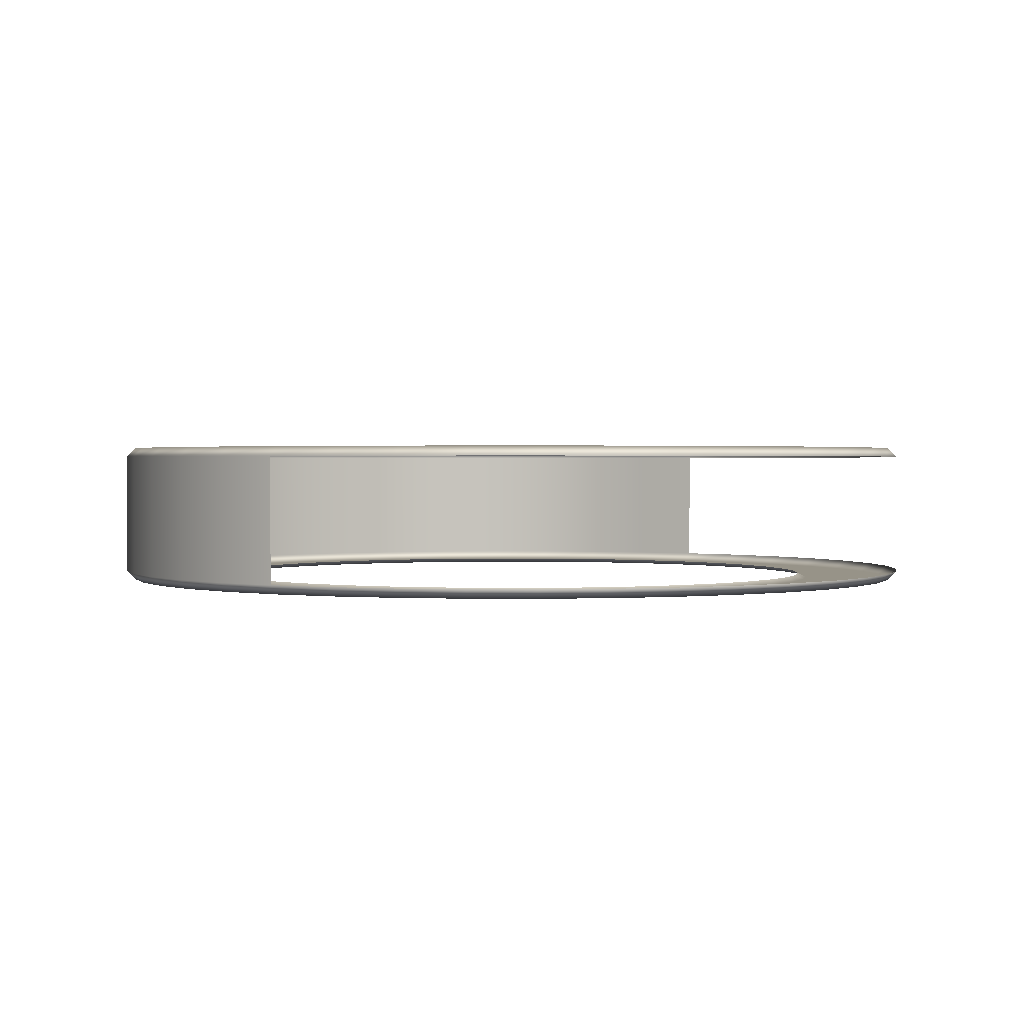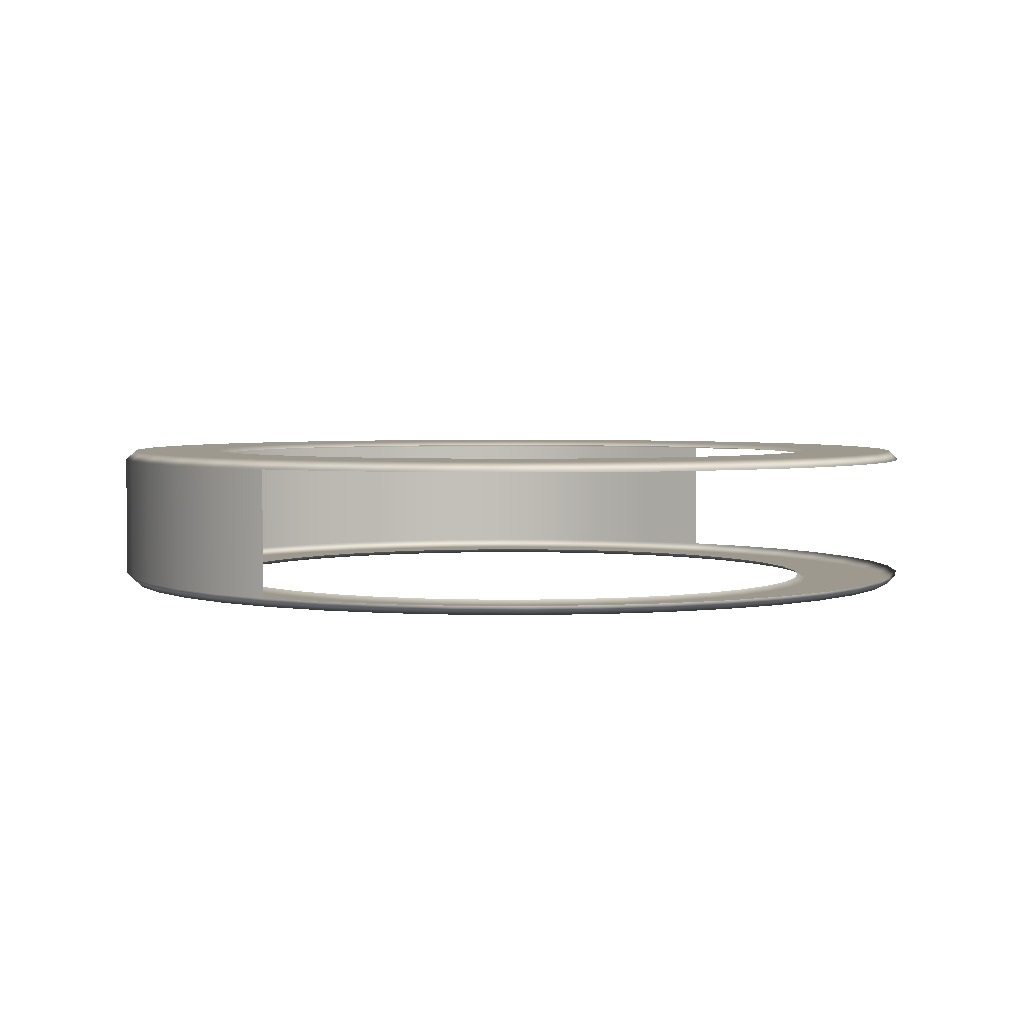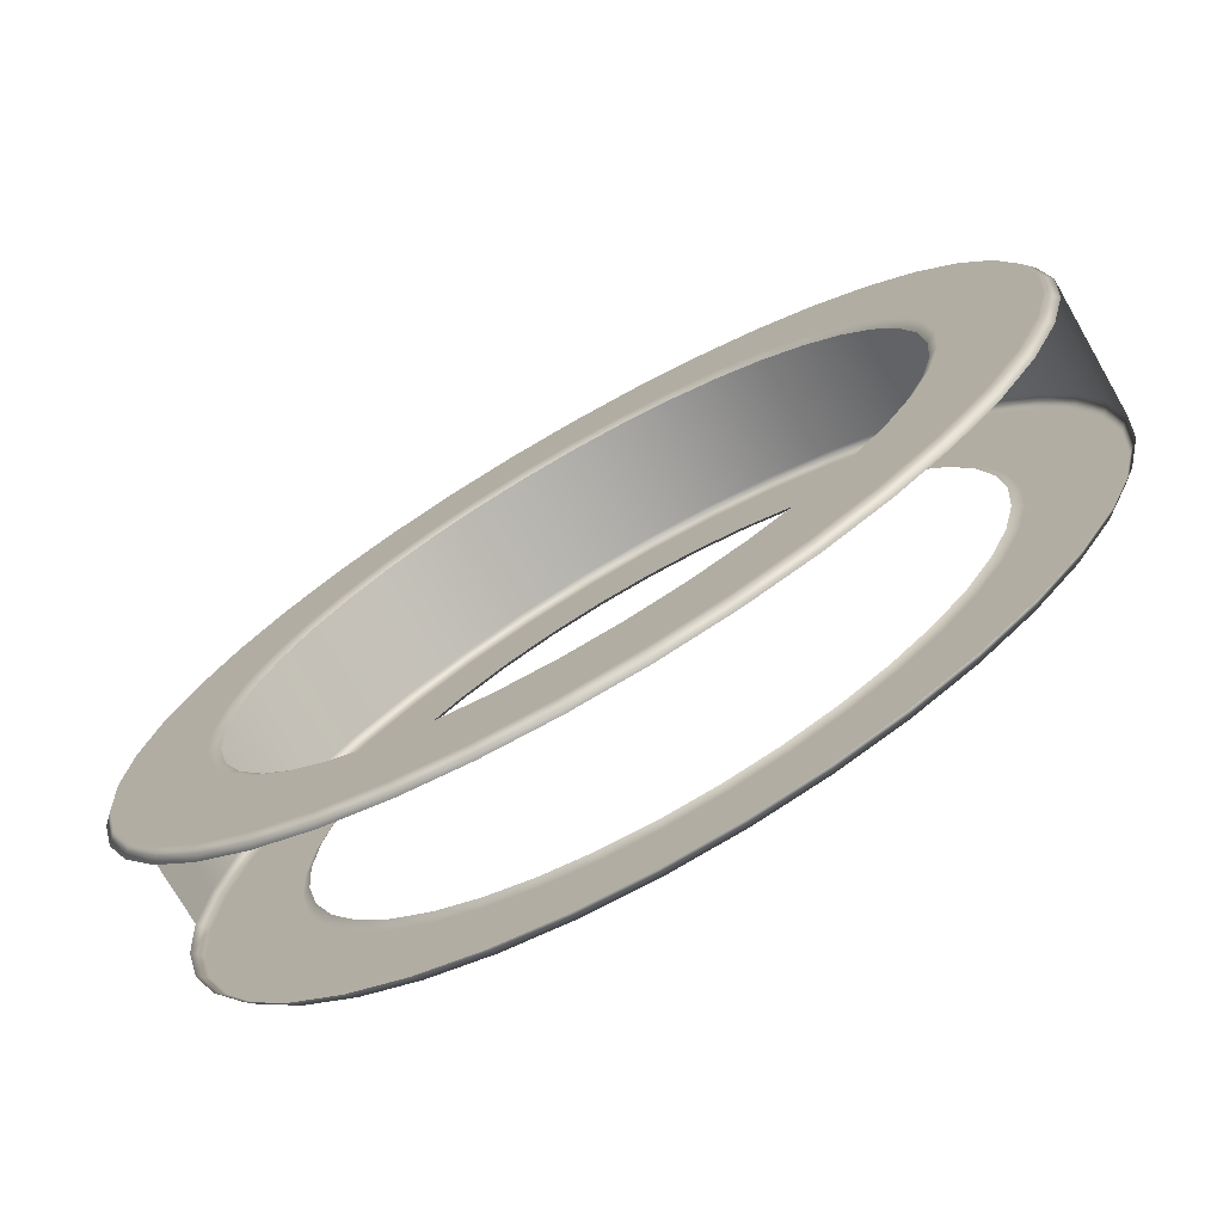
<metadata>
{"format":"obj","ext":"obj","renderer":"f3d","projection":"perspective","resolution":1024,"background":"white","views":[{"elev":1.3,"azim":-57.3,"up":"+Z"},{"elev":3.4,"azim":-56.0,"up":"+Z"},{"elev":-73.9,"azim":-150.2,"up":"+Y"}]}
</metadata>
<code>
g mesh_ring3
v -2.963 0.4693 8.527e-16
v -3 -1.526e-07 0.4342
v -3 -1.526e-07 8.527e-16
v -2.963 0.4693 0.4342
v -2.853 0.9271 2.842e-16
v -2.853 0.9271 0.4342
v -2.673 1.362 2.842e-16
v -2.673 1.362 0.4342
v -2.427 1.763 2.842e-16
v -2.427 1.763 0.4342
v -2.121 2.121 2.842e-16
v -2.121 2.121 0.4342
v -1.763 2.427 -2.842e-16
v -1.763 2.427 0.4342
v -1.362 2.673 -8.527e-16
v -1.362 2.673 0.4342
v -0.9271 2.853 -8.527e-16
v -0.9271 2.853 0.4342
v -0.4693 2.963 -8.527e-16
v -0.4693 2.963 0.4342
v 1.281e-06 3 -8.527e-16
v 1.281e-06 3 0.4342
v 0.4693 2.963 -8.527e-16
v 0.4693 2.963 0.4342
v 0.9271 2.853 -8.527e-16
v 0.9271 2.853 0.4342
v 1.362 2.673 -8.527e-16
v 1.362 2.673 0.4342
v 1.763 2.427 -2.842e-16
v 1.763 2.427 0.4342
v 2.121 2.121 2.842e-16
v 2.121 2.121 0.4342
v 2.427 1.763 2.842e-16
v 2.427 1.763 0.4342
v 2.673 1.362 2.842e-16
v 2.673 1.362 0.4342
v 2.853 0.9271 2.842e-16
v 2.853 0.9271 0.4342
v 2.963 0.4693 8.527e-16
v 2.963 0.4693 0.4342
v 3 -6.104e-07 8.527e-16
v 3 -6.104e-07 0.4342
v 1.331 2.613 0.5
v 1.724 2.372 0.5
v 2.073 2.073 0.5
v 2.372 1.724 0.5
v 2.613 1.331 0.5
v 2.789 0.9061 0.5
v 2.896 0.4587 0.5
v 0.9061 2.789 0.5
v 2.932 -6.104e-07 0.5
v 2.963 -0.4693 0.4342
v 0.4587 2.896 0.5
v 2.896 -0.4587 0.5
v 2.853 -0.9271 0.4342
v 1.253e-06 2.932 0.5
v 2.789 -0.9061 0.5
v 2.673 -1.362 0.4342
v -0.4587 2.896 0.5
v 2.613 -1.331 0.5
v 2.427 -1.763 0.4342
v -0.9061 2.789 0.5
v 2.372 -1.724 0.5
v 2.121 -2.121 0.4342
v -1.331 2.613 0.5
v 2.073 -2.073 0.5
v 1.763 -2.427 0.4342
v -1.724 2.372 0.5
v 1.724 -2.372 0.5
v 1.362 -2.673 0.4342
v -2.073 2.073 0.5
v 1.331 -2.613 0.5
v 0.9271 -2.853 0.4342
v -2.372 1.724 0.5
v 0.9061 -2.789 0.5
v 0.4693 -2.963 0.4342
v -2.613 1.331 0.5
v 0.4587 -2.896 0.5
v 2.974e-07 -3 0.4342
v -2.789 0.9061 0.5
v 2.916e-07 -2.932 0.5
v -0.4693 -2.963 0.4342
v -2.896 0.4587 0.5
v -0.4587 -2.896 0.5
v -0.9271 -2.853 0.4342
v -2.932 -1.526e-07 0.5
v -0.9061 -2.789 0.5
v -1.362 -2.673 0.4342
v -2.896 -0.4587 0.5
v -2.963 -0.4693 0.4342
v -1.331 -2.613 0.5
v -1.763 -2.427 0.4342
v -2.789 -0.9061 0.5
v -2.853 -0.9271 0.4342
v -1.724 -2.372 0.5
v -2.121 -2.121 0.4342
v -2.613 -1.331 0.5
v -2.673 -1.362 0.4342
v -2.073 -2.073 0.5
v -2.427 -1.763 0.4342
v -2.372 -1.724 0.5
v -0.7127 -2.194 0.5
v -1.047 -2.055 0.5
v -1.356 -1.866 0.5
v -1.631 -1.631 0.5
v -1.866 -1.356 0.5
v -2.055 -1.047 0.5
v -0.3608 -2.278 0.5
v -2.194 -0.7127 0.5
v 3.687e-07 -2.306 0.5
v -2.278 -0.3608 0.5
v 0.3608 -2.278 0.5
v -2.306 -3.052e-07 0.5
v 0.7127 -2.194 0.5
v -2.278 0.3608 0.5
v 1.047 -2.055 0.5
v -2.194 0.7127 0.5
v 1.356 -1.866 0.5
v -2.055 1.047 0.5
v 1.631 -1.631 0.5
v -1.866 1.356 0.5
v 1.866 -1.356 0.5
v -1.631 1.631 0.5
v 2.055 -1.047 0.5
v -1.356 1.866 0.5
v 2.194 -0.7127 0.5
v -1.047 2.055 0.5
v 2.278 -0.3608 0.5
v -0.7127 2.194 0.5
v 2.306 -6.104e-07 0.5
v -0.3608 2.278 0.5
v 2.278 0.3608 0.5
v 1.125e-06 2.306 0.5
v 2.194 0.7127 0.5
v 0.3608 2.278 0.5
v 2.055 1.047 0.5
v 0.7127 2.194 0.5
v 1.866 1.356 0.5
v 1.047 2.055 0.5
v 1.631 1.631 0.5
v 1.356 1.866 0.5
v 1.998 1.018 0.4695
v 2.133 0.693 0.4695
v 1.814 1.318 0.4695
v 1.586 1.586 0.4695
v 2.215 0.3508 0.4695
v 1.318 1.814 0.4695
v 1.018 1.998 0.4695
v 2.243 -6.104e-07 0.4695
v 0.693 2.133 0.4695
v 2.215 -0.3508 0.4695
v 0.3508 2.215 0.4695
v 2.133 -0.693 0.4695
v 1.11e-06 2.243 0.4695
v 1.998 -1.018 0.4695
v -0.3508 2.215 0.4695
v 1.814 -1.318 0.4695
v -0.693 2.133 0.4695
v 1.586 -1.586 0.4695
v -1.018 1.998 0.4695
v 1.318 -1.814 0.4695
v -1.318 1.814 0.4695
v 1.018 -1.998 0.4695
v -1.586 1.586 0.4695
v 0.693 -2.133 0.4695
v -1.814 1.318 0.4695
v 0.3508 -2.215 0.4695
v -1.998 1.018 0.4695
v 3.749e-07 -2.243 0.4695
v -2.133 0.693 0.4695
v -0.3508 -2.215 0.4695
v -2.215 0.3508 0.4695
v -0.693 -2.133 0.4695
v -2.243 -3.052e-07 0.4695
v -1.018 -1.998 0.4695
v -2.215 -0.3508 0.4695
v -1.318 -1.814 0.4695
v -2.133 -0.693 0.4695
v -1.586 -1.586 0.4695
v -1.998 -1.018 0.4695
v -1.814 -1.318 0.4695
v -2.963 0.4693 8.527e-16
v -3 -1.526e-07 8.527e-16
v -3 -1.526e-07 -0.4342
v -2.963 0.4693 -0.4342
v -2.853 0.9271 2.842e-16
v -2.853 0.9271 -0.4342
v -2.673 1.362 2.842e-16
v -2.673 1.362 -0.4342
v -2.427 1.763 2.842e-16
v -2.427 1.763 -0.4342
v -2.121 2.121 2.842e-16
v -2.121 2.121 -0.4342
v -1.763 2.427 -2.842e-16
v -1.763 2.427 -0.4342
v -1.362 2.673 -8.527e-16
v -1.362 2.673 -0.4342
v -0.9271 2.853 -8.527e-16
v -0.9271 2.853 -0.4342
v -0.4693 2.963 -8.527e-16
v -0.4693 2.963 -0.4342
v 1.281e-06 3 -8.527e-16
v 1.281e-06 3 -0.4342
v 0.4693 2.963 -8.527e-16
v 0.4693 2.963 -0.4342
v 0.9271 2.853 -8.527e-16
v 0.9271 2.853 -0.4342
v 1.362 2.673 -8.527e-16
v 1.362 2.673 -0.4342
v 1.763 2.427 -2.842e-16
v 1.763 2.427 -0.4342
v 2.121 2.121 2.842e-16
v 2.121 2.121 -0.4342
v 2.427 1.763 2.842e-16
v 2.427 1.763 -0.4342
v 2.673 1.362 2.842e-16
v 2.673 1.362 -0.4342
v 2.853 0.9271 2.842e-16
v 2.853 0.9271 -0.4342
v 2.963 0.4693 8.527e-16
v 2.963 0.4693 -0.4342
v 3 -6.104e-07 8.527e-16
v 3 -6.104e-07 -0.4342
v 1.331 2.613 -0.5
v 1.724 2.372 -0.5
v 2.073 2.073 -0.5
v 2.372 1.724 -0.5
v 2.613 1.331 -0.5
v 2.789 0.9061 -0.5
v 2.896 0.4587 -0.5
v 0.9061 2.789 -0.5
v 2.932 -6.104e-07 -0.5
v 2.963 -0.4693 -0.4342
v 0.4587 2.896 -0.5
v 2.896 -0.4587 -0.5
v 2.853 -0.9271 -0.4342
v 1.253e-06 2.932 -0.5
v 2.789 -0.9061 -0.5
v 2.673 -1.362 -0.4342
v -0.4587 2.896 -0.5
v 2.613 -1.331 -0.5
v 2.427 -1.763 -0.4342
v -0.9061 2.789 -0.5
v 2.372 -1.724 -0.5
v 2.121 -2.121 -0.4342
v -1.331 2.613 -0.5
v 2.073 -2.073 -0.5
v 1.763 -2.427 -0.4342
v -1.724 2.372 -0.5
v 1.724 -2.372 -0.5
v 1.362 -2.673 -0.4342
v -2.073 2.073 -0.5
v 1.331 -2.613 -0.5
v 0.9271 -2.853 -0.4342
v -2.372 1.724 -0.5
v 0.9061 -2.789 -0.5
v 0.4693 -2.963 -0.4342
v -2.613 1.331 -0.5
v 0.4587 -2.896 -0.5
v 2.974e-07 -3 -0.4342
v -2.789 0.9061 -0.5
v 2.916e-07 -2.932 -0.5
v -0.4693 -2.963 -0.4342
v -2.896 0.4587 -0.5
v -0.4587 -2.896 -0.5
v -0.9271 -2.853 -0.4342
v -2.932 -1.526e-07 -0.5
v -0.9061 -2.789 -0.5
v -1.362 -2.673 -0.4342
v -2.896 -0.4587 -0.5
v -2.963 -0.4693 -0.4342
v -1.331 -2.613 -0.5
v -1.763 -2.427 -0.4342
v -2.789 -0.9061 -0.5
v -2.853 -0.9271 -0.4342
v -1.724 -2.372 -0.5
v -2.121 -2.121 -0.4342
v -2.613 -1.331 -0.5
v -2.673 -1.362 -0.4342
v -2.073 -2.073 -0.5
v -2.427 -1.763 -0.4342
v -2.372 -1.724 -0.5
v -0.7127 -2.194 -0.5
v -1.047 -2.055 -0.5
v -1.356 -1.866 -0.5
v -1.631 -1.631 -0.5
v -1.866 -1.356 -0.5
v -2.055 -1.047 -0.5
v -0.3608 -2.278 -0.5
v -2.194 -0.7127 -0.5
v 3.687e-07 -2.306 -0.5
v -2.278 -0.3608 -0.5
v 0.3608 -2.278 -0.5
v -2.306 -3.052e-07 -0.5
v 0.7127 -2.194 -0.5
v -2.278 0.3608 -0.5
v 1.047 -2.055 -0.5
v -2.194 0.7127 -0.5
v 1.356 -1.866 -0.5
v -2.055 1.047 -0.5
v 1.631 -1.631 -0.5
v -1.866 1.356 -0.5
v 1.866 -1.356 -0.5
v -1.631 1.631 -0.5
v 2.055 -1.047 -0.5
v -1.356 1.866 -0.5
v 2.194 -0.7127 -0.5
v -1.047 2.055 -0.5
v 2.278 -0.3608 -0.5
v -0.7127 2.194 -0.5
v 2.306 -6.104e-07 -0.5
v -0.3608 2.278 -0.5
v 2.278 0.3608 -0.5
v 1.125e-06 2.306 -0.5
v 2.194 0.7127 -0.5
v 0.3608 2.278 -0.5
v 2.055 1.047 -0.5
v 0.7127 2.194 -0.5
v 1.866 1.356 -0.5
v 1.047 2.055 -0.5
v 1.631 1.631 -0.5
v 1.356 1.866 -0.5
v 1.998 1.018 -0.4695
v 2.133 0.693 -0.4695
v 1.814 1.318 -0.4695
v 1.586 1.586 -0.4695
v 2.215 0.3508 -0.4695
v 1.318 1.814 -0.4695
v 1.018 1.998 -0.4695
v 2.243 -6.104e-07 -0.4695
v 0.693 2.133 -0.4695
v 2.215 -0.3508 -0.4695
v 0.3508 2.215 -0.4695
v 2.133 -0.693 -0.4695
v 1.11e-06 2.243 -0.4695
v 1.998 -1.018 -0.4695
v -0.3508 2.215 -0.4695
v 1.814 -1.318 -0.4695
v -0.693 2.133 -0.4695
v 1.586 -1.586 -0.4695
v -1.018 1.998 -0.4695
v 1.318 -1.814 -0.4695
v -1.318 1.814 -0.4695
v 1.018 -1.998 -0.4695
v -1.586 1.586 -0.4695
v 0.693 -2.133 -0.4695
v -1.814 1.318 -0.4695
v 0.3508 -2.215 -0.4695
v -1.998 1.018 -0.4695
v 3.749e-07 -2.243 -0.4695
v -2.133 0.693 -0.4695
v -0.3508 -2.215 -0.4695
v -2.215 0.3508 -0.4695
v -0.693 -2.133 -0.4695
v -2.243 -3.052e-07 -0.4695
v -1.018 -1.998 -0.4695
v -2.215 -0.3508 -0.4695
v -1.318 -1.814 -0.4695
v -2.133 -0.693 -0.4695
v -1.586 -1.586 -0.4695
v -1.998 -1.018 -0.4695
v -1.814 -1.318 -0.4695
g mesh_ring3_0
f 3 2 1
f 2 4 1
f 1 4 5
f 4 6 5
f 5 6 7
f 6 8 7
f 7 8 9
f 8 10 9
f 9 10 11
f 10 12 11
f 11 12 13
f 12 14 13
f 13 14 15
f 14 16 15
f 15 16 17
f 16 18 17
f 17 18 19
f 18 20 19
f 19 20 21
f 20 22 21
f 21 22 23
f 22 24 23
f 23 24 25
f 24 26 25
f 25 26 27
f 26 28 27
f 27 28 29
f 28 30 29
f 29 30 31
f 30 32 31
f 31 32 33
f 32 34 33
f 33 34 35
f 34 36 35
f 35 36 37
f 36 38 37
f 37 38 39
f 38 40 39
f 39 40 41
f 40 42 41
f 28 43 30
f 30 44 32
f 43 44 30
f 32 45 34
f 44 45 32
f 34 46 36
f 45 46 34
f 36 47 38
f 46 47 36
f 38 48 40
f 47 48 38
f 40 49 42
f 48 49 40
f 50 43 28
f 26 50 28
f 49 51 42
f 42 51 52
f 53 50 26
f 24 53 26
f 51 54 52
f 52 54 55
f 56 53 24
f 22 56 24
f 54 57 55
f 55 57 58
f 59 56 22
f 20 59 22
f 57 60 58
f 58 60 61
f 62 59 20
f 18 62 20
f 60 63 61
f 61 63 64
f 65 62 18
f 16 65 18
f 63 66 64
f 64 66 67
f 68 65 16
f 14 68 16
f 66 69 67
f 67 69 70
f 71 68 14
f 12 71 14
f 69 72 70
f 70 72 73
f 74 71 12
f 10 74 12
f 72 75 73
f 73 75 76
f 77 74 10
f 8 77 10
f 75 78 76
f 76 78 79
f 80 77 8
f 6 80 8
f 78 81 79
f 79 81 82
f 83 80 6
f 4 83 6
f 81 84 82
f 82 84 85
f 86 83 4
f 2 86 4
f 84 87 85
f 85 87 88
f 89 86 2
f 90 89 2
f 87 91 88
f 88 91 92
f 93 89 90
f 94 93 90
f 91 95 92
f 92 95 96
f 97 93 94
f 98 97 94
f 95 99 96
f 96 99 100
f 100 101 98
f 101 97 98
f 99 101 100
f 87 102 91
f 91 103 95
f 102 103 91
f 95 104 99
f 103 104 95
f 99 105 101
f 104 105 99
f 101 106 97
f 105 106 101
f 97 107 93
f 106 107 97
f 108 102 87
f 84 108 87
f 107 109 93
f 93 109 89
f 110 108 84
f 81 110 84
f 109 111 89
f 89 111 86
f 112 110 81
f 78 112 81
f 111 113 86
f 86 113 83
f 114 112 78
f 75 114 78
f 113 115 83
f 83 115 80
f 116 114 75
f 72 116 75
f 115 117 80
f 80 117 77
f 118 116 72
f 69 118 72
f 117 119 77
f 77 119 74
f 120 118 69
f 66 120 69
f 119 121 74
f 74 121 71
f 122 120 66
f 63 122 66
f 121 123 71
f 71 123 68
f 124 122 63
f 60 124 63
f 123 125 68
f 68 125 65
f 126 124 60
f 57 126 60
f 125 127 65
f 65 127 62
f 128 126 57
f 54 128 57
f 127 129 62
f 62 129 59
f 130 128 54
f 51 130 54
f 129 131 59
f 59 131 56
f 132 130 51
f 49 132 51
f 131 133 56
f 56 133 53
f 134 132 49
f 48 134 49
f 133 135 53
f 53 135 50
f 136 134 48
f 47 136 48
f 135 137 50
f 50 137 43
f 138 136 47
f 46 138 47
f 137 139 43
f 43 139 44
f 140 138 46
f 45 140 46
f 44 141 45
f 139 141 44
f 141 140 45
f 136 142 134
f 142 143 134
f 144 142 136
f 138 144 136
f 134 143 132
f 145 144 138
f 140 145 138
f 143 146 132
f 147 145 140
f 141 147 140
f 132 146 130
f 148 147 141
f 139 148 141
f 146 149 130
f 150 148 139
f 130 149 128
f 137 150 139
f 149 151 128
f 152 150 137
f 128 151 126
f 135 152 137
f 151 153 126
f 154 152 135
f 126 153 124
f 133 154 135
f 153 155 124
f 156 154 133
f 124 155 122
f 131 156 133
f 155 157 122
f 158 156 131
f 122 157 120
f 129 158 131
f 157 159 120
f 160 158 129
f 120 159 118
f 127 160 129
f 159 161 118
f 162 160 127
f 118 161 116
f 125 162 127
f 161 163 116
f 164 162 125
f 116 163 114
f 123 164 125
f 163 165 114
f 166 164 123
f 114 165 112
f 121 166 123
f 165 167 112
f 168 166 121
f 112 167 110
f 119 168 121
f 167 169 110
f 170 168 119
f 110 169 108
f 117 170 119
f 169 171 108
f 172 170 117
f 108 171 102
f 115 172 117
f 171 173 102
f 174 172 115
f 102 173 103
f 113 174 115
f 173 175 103
f 176 174 113
f 103 175 104
f 111 176 113
f 175 177 104
f 178 176 111
f 104 177 105
f 109 178 111
f 177 179 105
f 180 178 109
f 105 179 106
f 107 180 109
f 179 181 106
f 181 180 107
f 106 181 107
f 184 183 182
f 185 184 182
f 185 182 186
f 187 185 186
f 187 186 188
f 189 187 188
f 189 188 190
f 191 189 190
f 191 190 192
f 193 191 192
f 193 192 194
f 195 193 194
f 195 194 196
f 197 195 196
f 197 196 198
f 199 197 198
f 199 198 200
f 201 199 200
f 201 200 202
f 203 201 202
f 203 202 204
f 205 203 204
f 205 204 206
f 207 205 206
f 207 206 208
f 209 207 208
f 209 208 210
f 211 209 210
f 211 210 212
f 213 211 212
f 213 212 214
f 215 213 214
f 215 214 216
f 217 215 216
f 217 216 218
f 219 217 218
f 219 218 220
f 221 219 220
f 221 220 222
f 223 221 222
f 224 209 211
f 225 211 213
f 225 224 211
f 226 213 215
f 226 225 213
f 227 215 217
f 227 226 215
f 228 217 219
f 228 227 217
f 229 219 221
f 229 228 219
f 230 221 223
f 230 229 221
f 224 231 209
f 231 207 209
f 232 230 223
f 232 223 233
f 231 234 207
f 234 205 207
f 235 232 233
f 235 233 236
f 234 237 205
f 237 203 205
f 238 235 236
f 238 236 239
f 237 240 203
f 240 201 203
f 241 238 239
f 241 239 242
f 240 243 201
f 243 199 201
f 244 241 242
f 244 242 245
f 243 246 199
f 246 197 199
f 247 244 245
f 247 245 248
f 246 249 197
f 249 195 197
f 250 247 248
f 250 248 251
f 249 252 195
f 252 193 195
f 253 250 251
f 253 251 254
f 252 255 193
f 255 191 193
f 256 253 254
f 256 254 257
f 255 258 191
f 258 189 191
f 259 256 257
f 259 257 260
f 258 261 189
f 261 187 189
f 262 259 260
f 262 260 263
f 261 264 187
f 264 185 187
f 265 262 263
f 265 263 266
f 264 267 185
f 267 184 185
f 268 265 266
f 268 266 269
f 267 270 184
f 270 271 184
f 272 268 269
f 272 269 273
f 270 274 271
f 274 275 271
f 276 272 273
f 276 273 277
f 274 278 275
f 278 279 275
f 280 276 277
f 280 277 281
f 282 281 279
f 278 282 279
f 282 280 281
f 283 268 272
f 284 272 276
f 284 283 272
f 285 276 280
f 285 284 276
f 286 280 282
f 286 285 280
f 287 282 278
f 287 286 282
f 288 278 274
f 288 287 278
f 283 289 268
f 289 265 268
f 290 288 274
f 290 274 270
f 289 291 265
f 291 262 265
f 292 290 270
f 292 270 267
f 291 293 262
f 293 259 262
f 294 292 267
f 294 267 264
f 293 295 259
f 295 256 259
f 296 294 264
f 296 264 261
f 295 297 256
f 297 253 256
f 298 296 261
f 298 261 258
f 297 299 253
f 299 250 253
f 300 298 258
f 300 258 255
f 299 301 250
f 301 247 250
f 302 300 255
f 302 255 252
f 301 303 247
f 303 244 247
f 304 302 252
f 304 252 249
f 303 305 244
f 305 241 244
f 306 304 249
f 306 249 246
f 305 307 241
f 307 238 241
f 308 306 246
f 308 246 243
f 307 309 238
f 309 235 238
f 310 308 243
f 310 243 240
f 309 311 235
f 311 232 235
f 312 310 240
f 312 240 237
f 311 313 232
f 313 230 232
f 314 312 237
f 314 237 234
f 313 315 230
f 315 229 230
f 316 314 234
f 316 234 231
f 315 317 229
f 317 228 229
f 318 316 231
f 318 231 224
f 317 319 228
f 319 227 228
f 320 318 224
f 320 224 225
f 319 321 227
f 321 226 227
f 322 225 226
f 322 320 225
f 321 322 226
f 323 317 315
f 324 323 315
f 323 325 317
f 325 319 317
f 324 315 313
f 325 326 319
f 326 321 319
f 327 324 313
f 326 328 321
f 328 322 321
f 327 313 311
f 328 329 322
f 329 320 322
f 330 327 311
f 329 331 320
f 330 311 309
f 331 318 320
f 332 330 309
f 331 333 318
f 332 309 307
f 333 316 318
f 334 332 307
f 333 335 316
f 334 307 305
f 335 314 316
f 336 334 305
f 335 337 314
f 336 305 303
f 337 312 314
f 338 336 303
f 337 339 312
f 338 303 301
f 339 310 312
f 340 338 301
f 339 341 310
f 340 301 299
f 341 308 310
f 342 340 299
f 341 343 308
f 342 299 297
f 343 306 308
f 344 342 297
f 343 345 306
f 344 297 295
f 345 304 306
f 346 344 295
f 345 347 304
f 346 295 293
f 347 302 304
f 348 346 293
f 347 349 302
f 348 293 291
f 349 300 302
f 350 348 291
f 349 351 300
f 350 291 289
f 351 298 300
f 352 350 289
f 351 353 298
f 352 289 283
f 353 296 298
f 354 352 283
f 353 355 296
f 354 283 284
f 355 294 296
f 356 354 284
f 355 357 294
f 356 284 285
f 357 292 294
f 358 356 285
f 357 359 292
f 358 285 286
f 359 290 292
f 360 358 286
f 359 361 290
f 360 286 287
f 361 288 290
f 362 360 287
f 362 287 288
f 361 362 288

</code>
